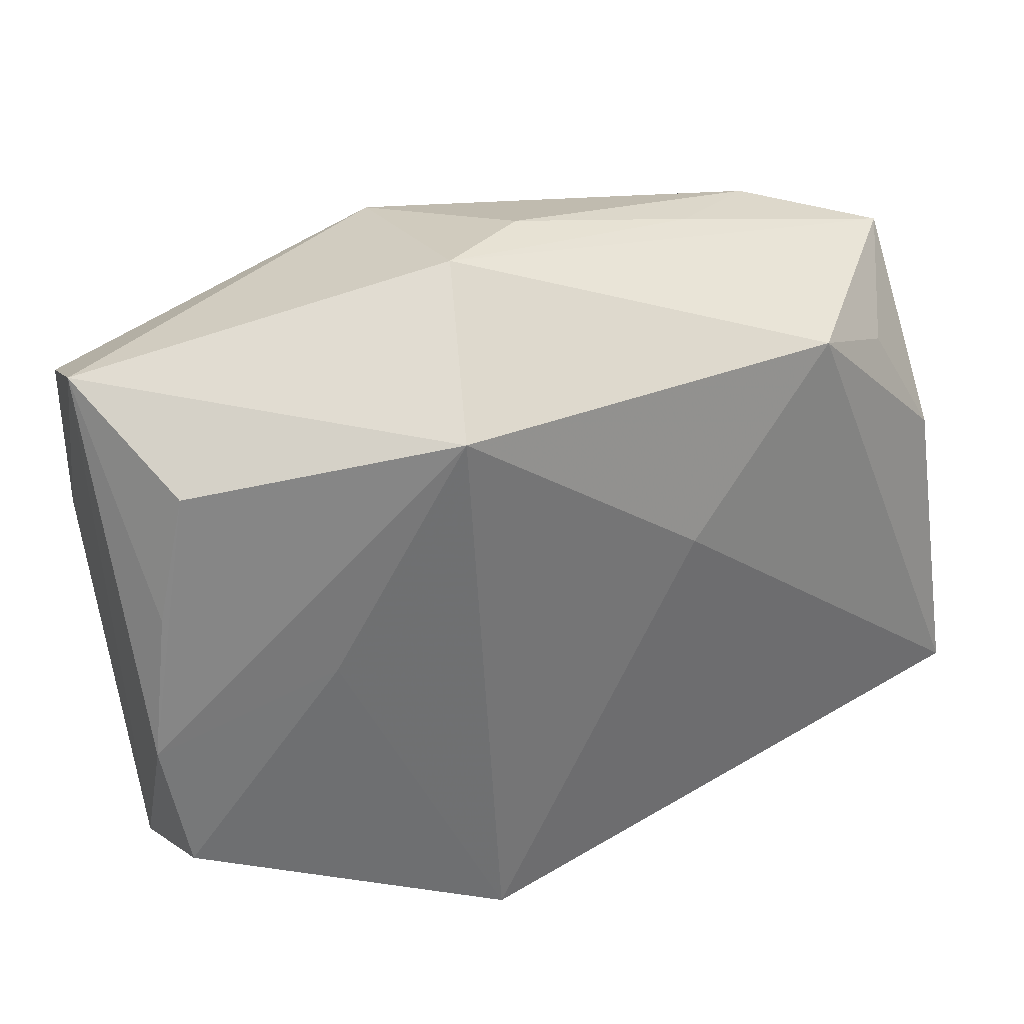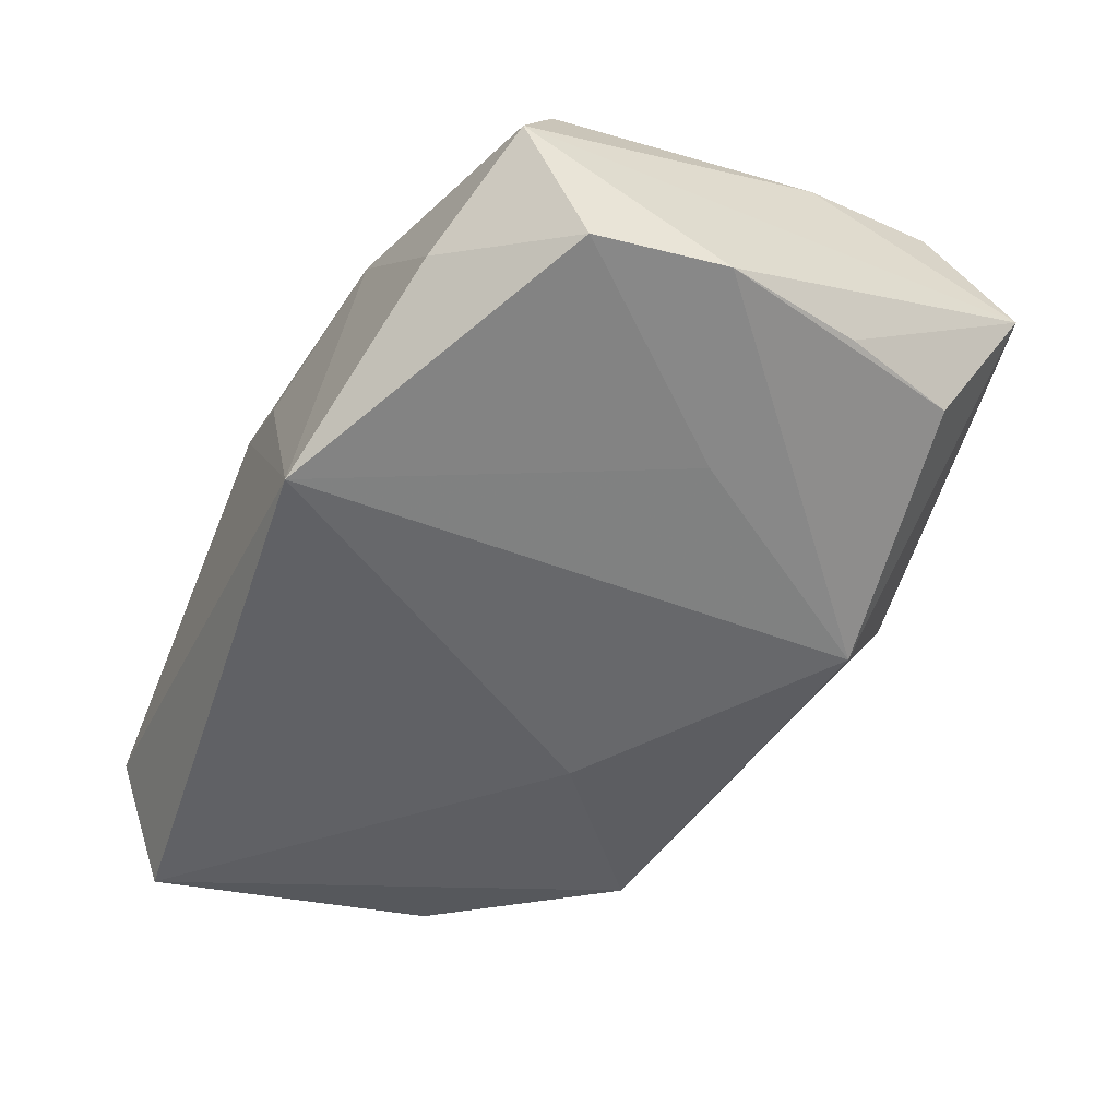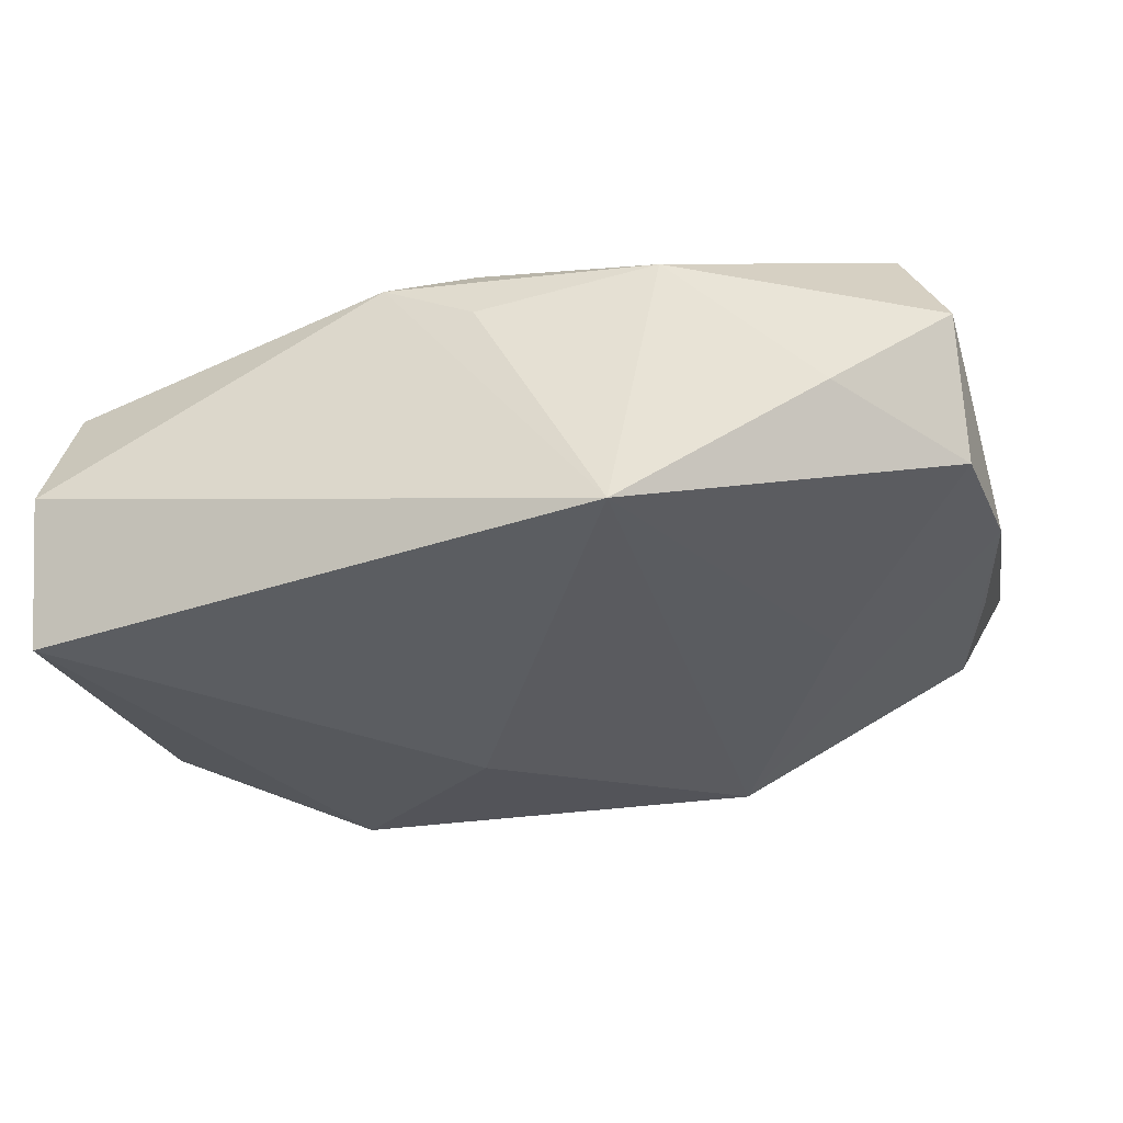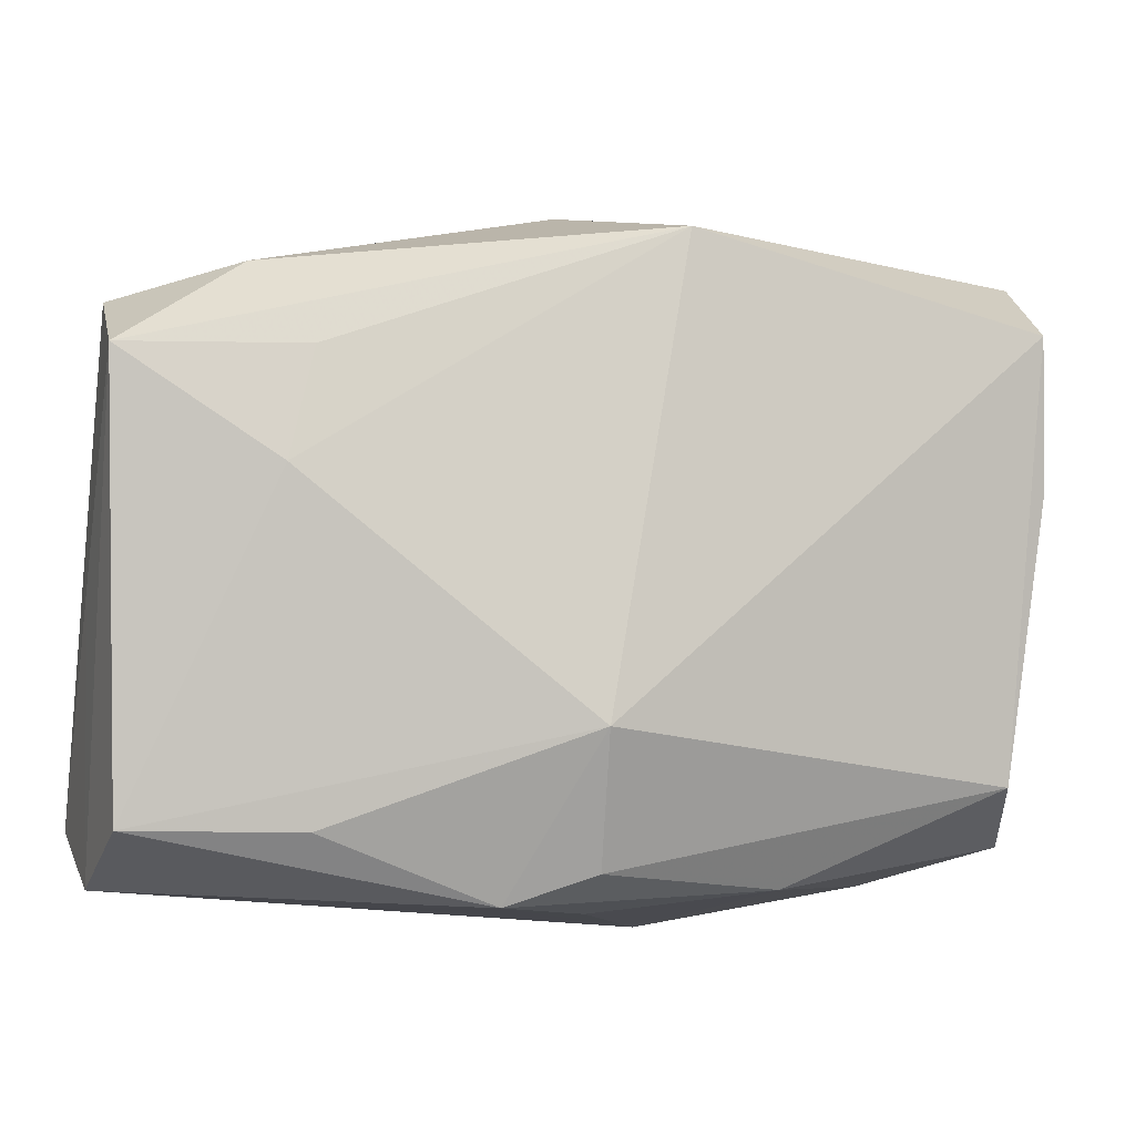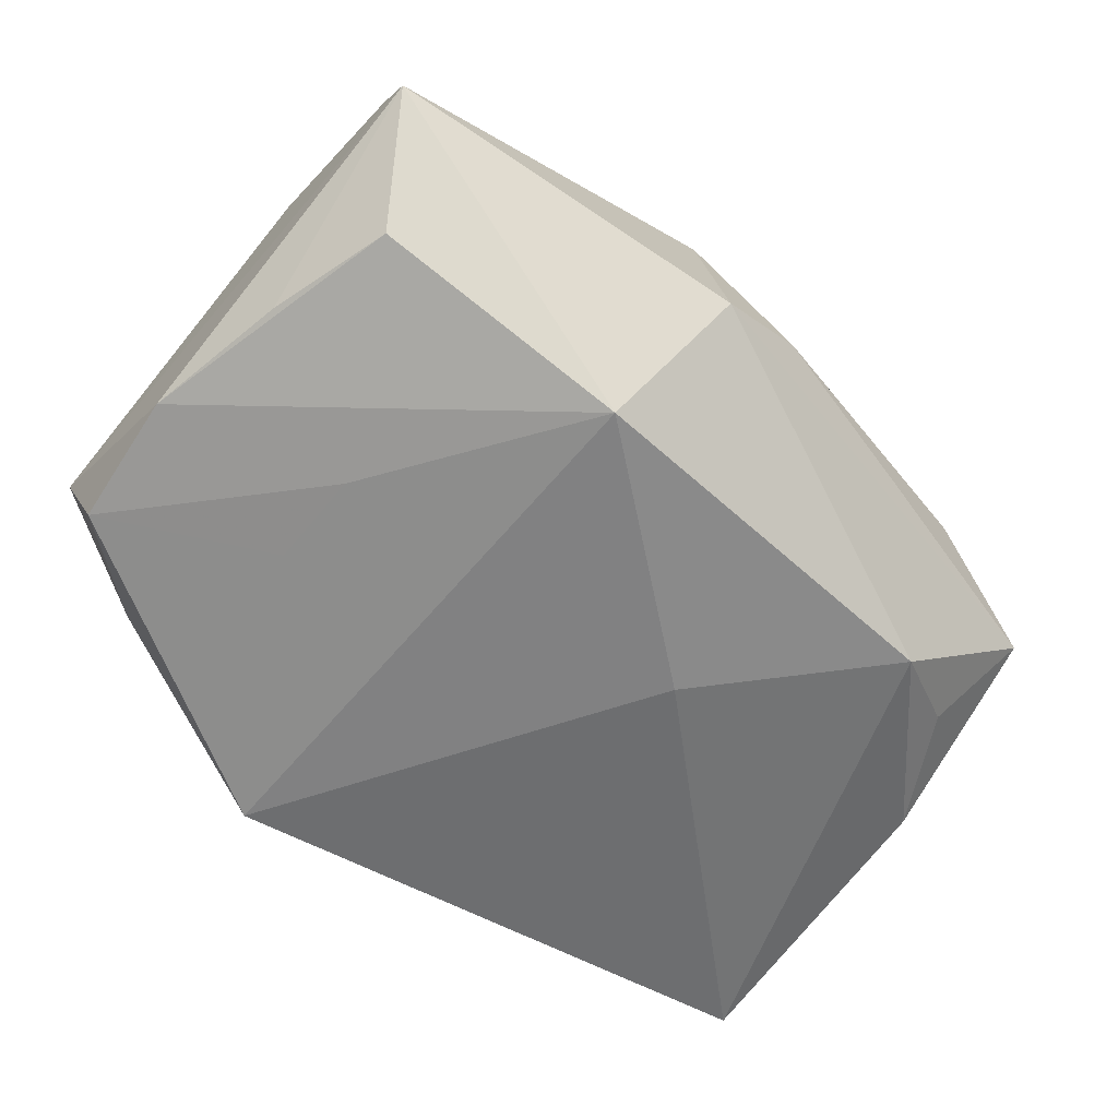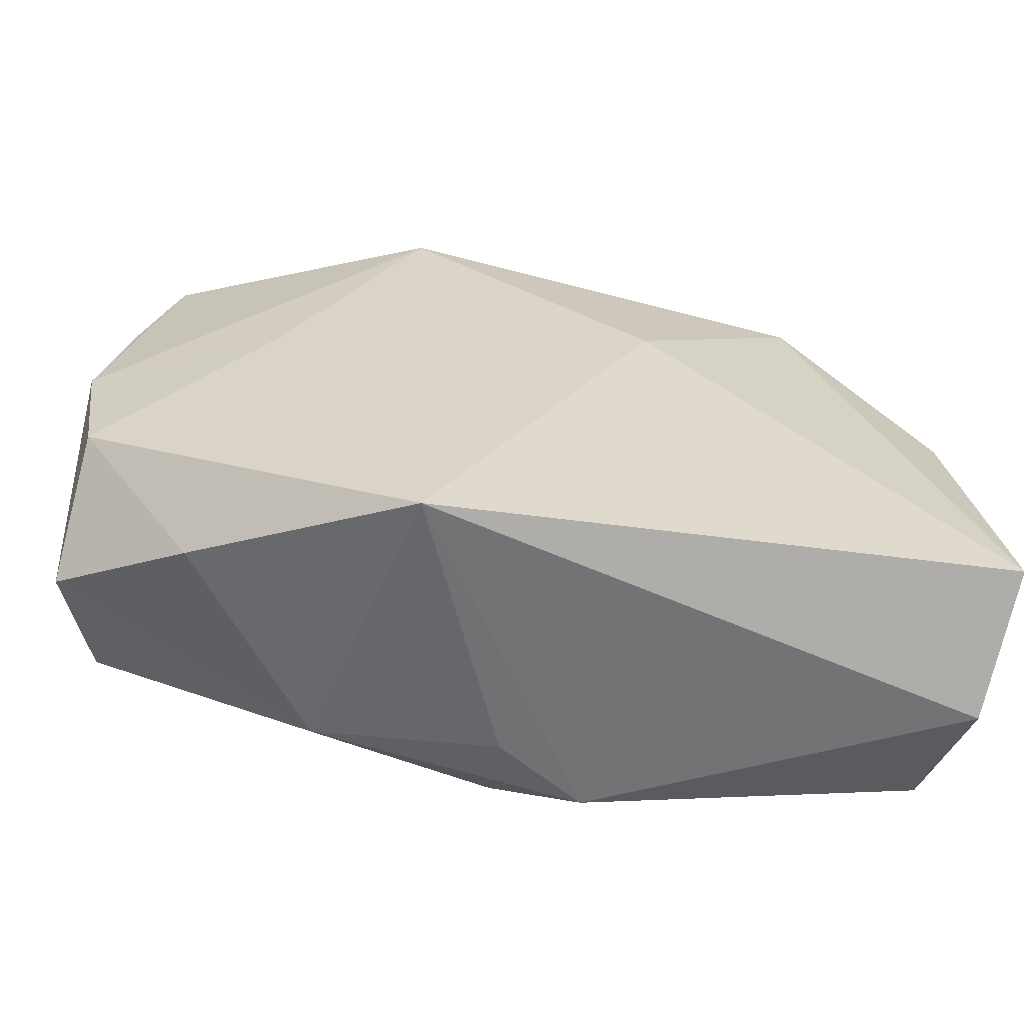
<metadata>
{"format":"obj","ext":"obj","renderer":"f3d","projection":"perspective","resolution":1024,"background":"white","views":[{"elev":38.6,"azim":149.8,"up":"+Y"},{"elev":-48.2,"azim":62.4,"up":"+Z"},{"elev":-36.1,"azim":14.4,"up":"+Z"},{"elev":-7.5,"azim":-16.5,"up":"+Y"},{"elev":-54.3,"azim":139.7,"up":"+Z"},{"elev":-58.1,"azim":166.6,"up":"+Y"}]}
</metadata>
<code>
v 0.03042 -0.01257 -0.007327
v 0.03049 0.02087 0.004974
v 0.005658 0.02499 -0.0008638
v -0.02546 0.01258 -0.008205
v -0.03084 0.01276 0.007976
v -0.03084 -0.001072 -0.002322
v 0.009296 -0.02283 -0.01366
v 0.01027 0.01827 -0.01114
v -0.006207 -0.02126 0.00795
v -0.03045 0.01709 -0.0004591
v 0.01932 -0.005034 -0.01002
v 0.01242 -0.02016 0.007082
v -0.006263 0.005396 -0.01366
v -0.0003216 -0.01919 0.009774
v 0.0228 -0.01991 -0.004787
v 0.03064 -0.01726 0.001144
v -0.01809 -0.01672 0.008207
v -0.001028 -0.01036 0.01399
v -0.03082 -0.0163 -0.01366
v 0.02959 0.007073 -0.004723
v 0.004399 0.02106 0.01395
v -0.01866 0.01281 0.01065
v -0.01449 0.02099 0.001257
v -0.001371 0.02406 0.002654
v -0.03029 -0.02018 -0.004202
v 0.02743 -0.01358 0.009705
v 0.02721 0.01577 -0.004181
v 0.02944 0.005664 0.01193
v -0.02948 0.00485 -0.009922
v -0.02959 -0.01663 0.005158
v -0.02207 0.01907 0.005183
v 0.02876 0.01568 0.01361
v 0.03155 -0.00311 -0.00599
v 0.01953 0.002 -0.009615
v -0.02038 0.005398 0.01099
v -0.01846 0.01625 -0.01108
v 0.0002508 -0.02168 0.004282
f 8 7 13
f 7 19 13
f 18 9 14
f 36 13 19
f 8 13 36
f 34 7 8
f 8 33 34
f 18 21 35
f 32 21 18
f 28 2 32
f 32 2 21
f 30 35 5
f 18 35 30
f 18 14 26
f 26 32 18
f 28 32 26
f 7 34 11
f 27 33 8
f 8 2 27
f 3 2 8
f 21 2 3
f 8 36 3
f 36 10 3
f 22 21 5
f 5 35 22
f 22 35 21
f 9 30 25
f 7 9 25
f 25 19 7
f 25 30 5
f 17 9 18
f 18 30 17
f 17 30 9
f 28 26 16
f 16 2 28
f 33 2 16
f 6 10 19
f 5 10 6
f 19 25 6
f 6 25 5
f 29 36 19
f 19 10 29
f 5 21 31
f 31 10 5
f 20 2 33
f 33 27 20
f 20 27 2
f 33 16 1
f 7 11 1
f 1 34 33
f 1 11 34
f 12 14 9
f 12 26 14
f 12 16 26
f 4 10 36
f 36 29 4
f 4 29 10
f 21 3 24
f 24 31 21
f 7 1 15
f 15 1 16
f 15 12 7
f 16 12 15
f 37 9 7
f 7 12 37
f 37 12 9
f 10 31 23
f 31 24 23
f 23 3 10
f 23 24 3

</code>
